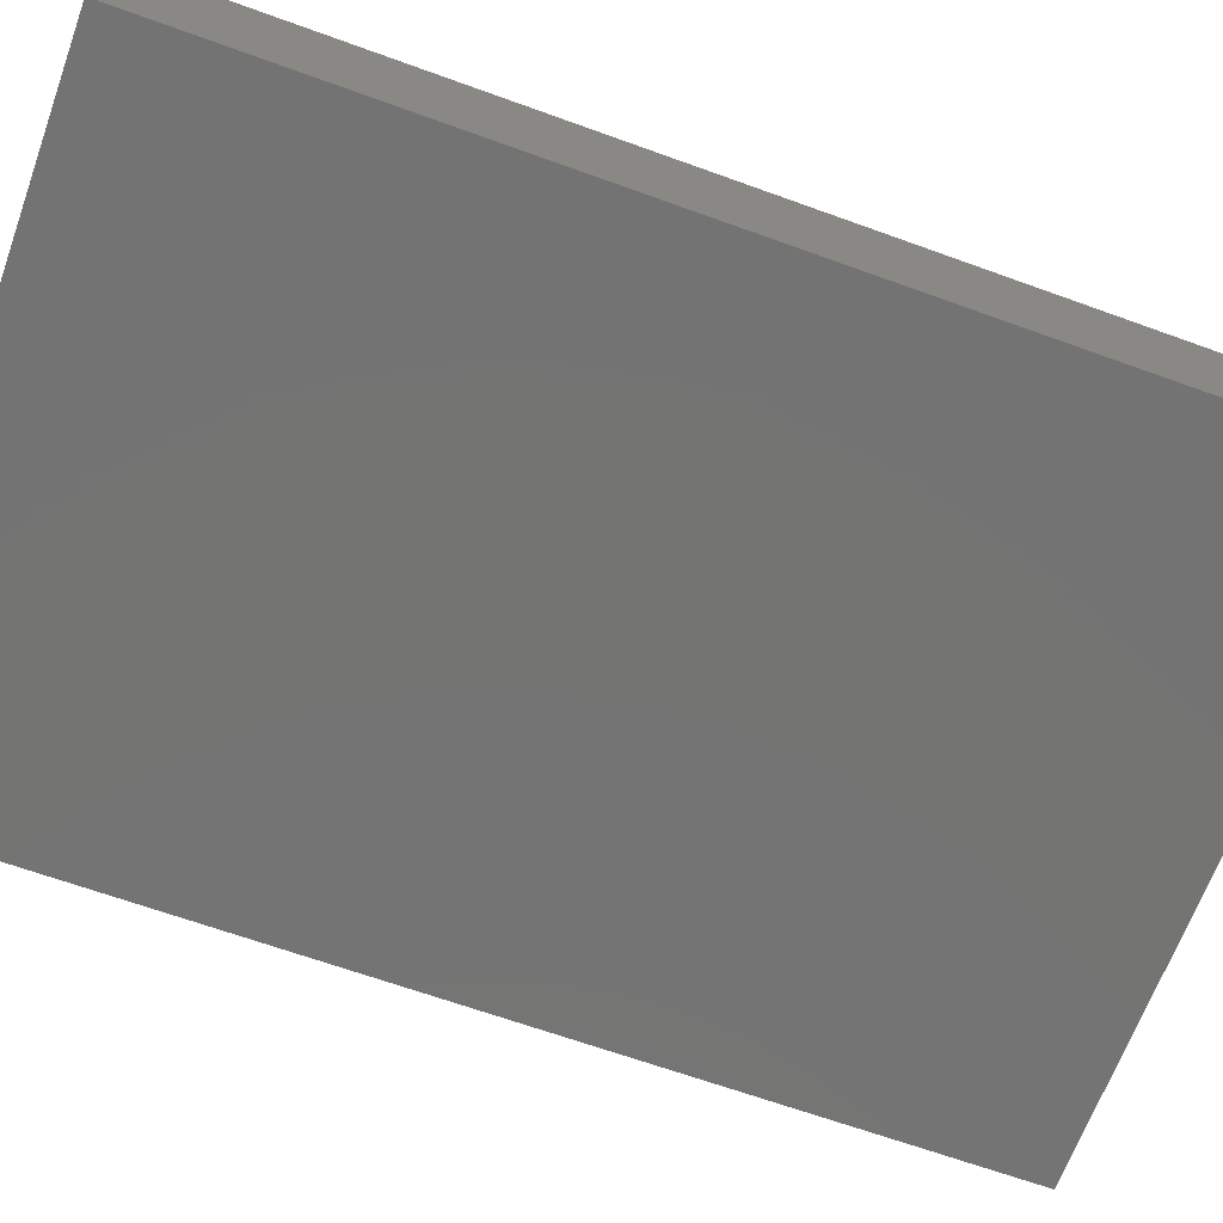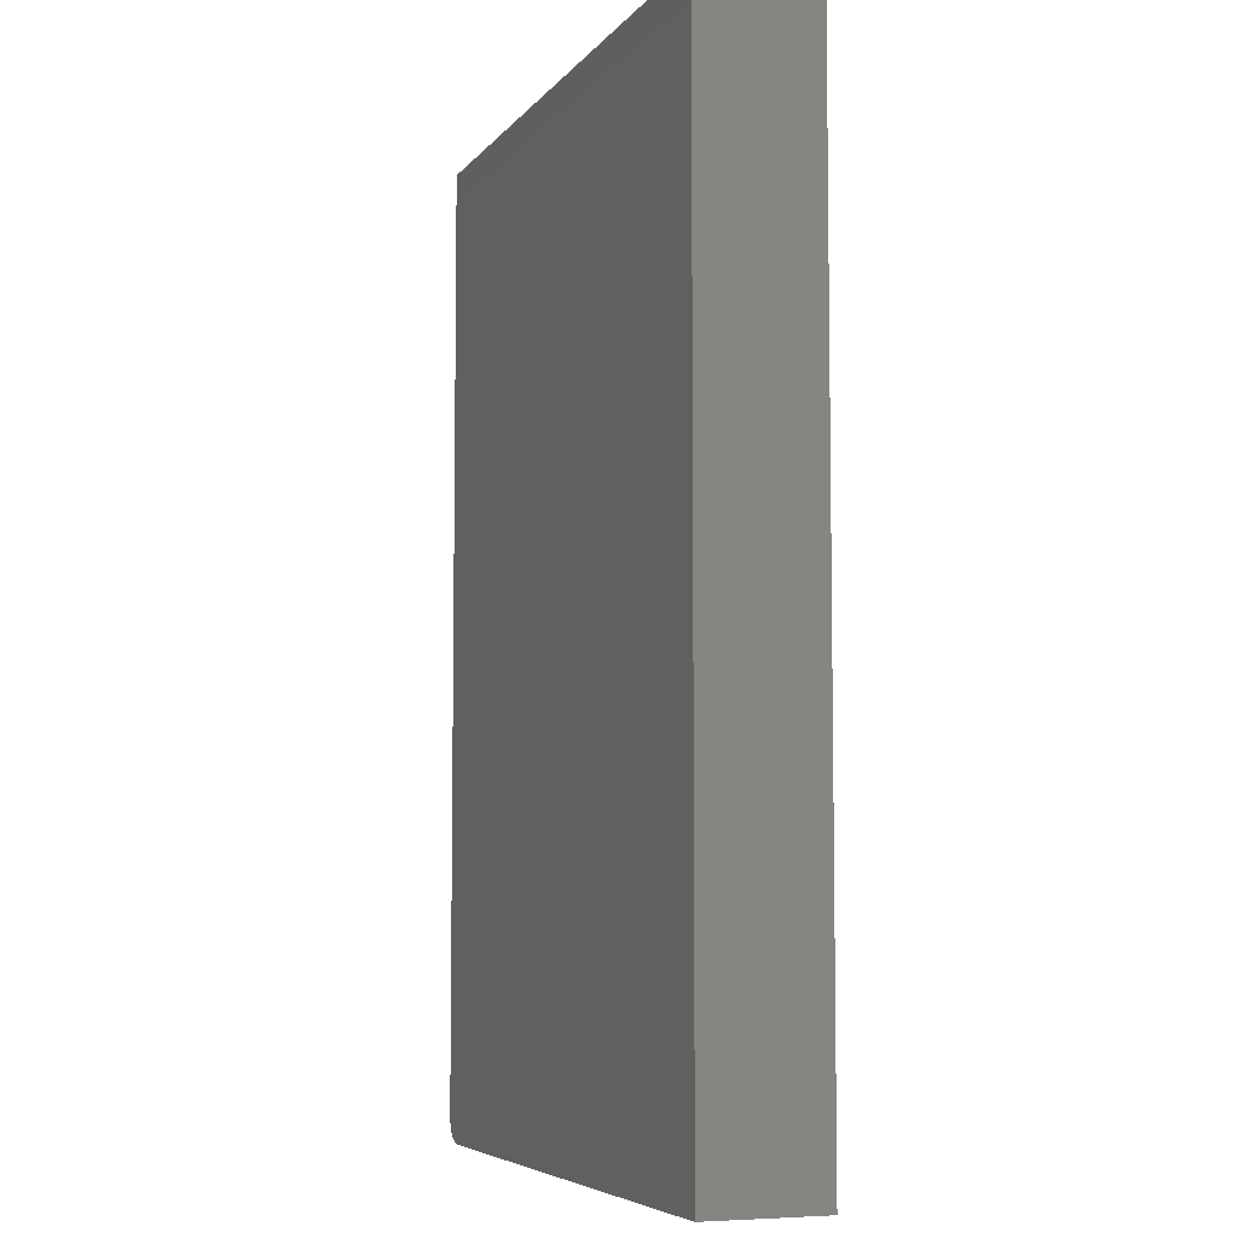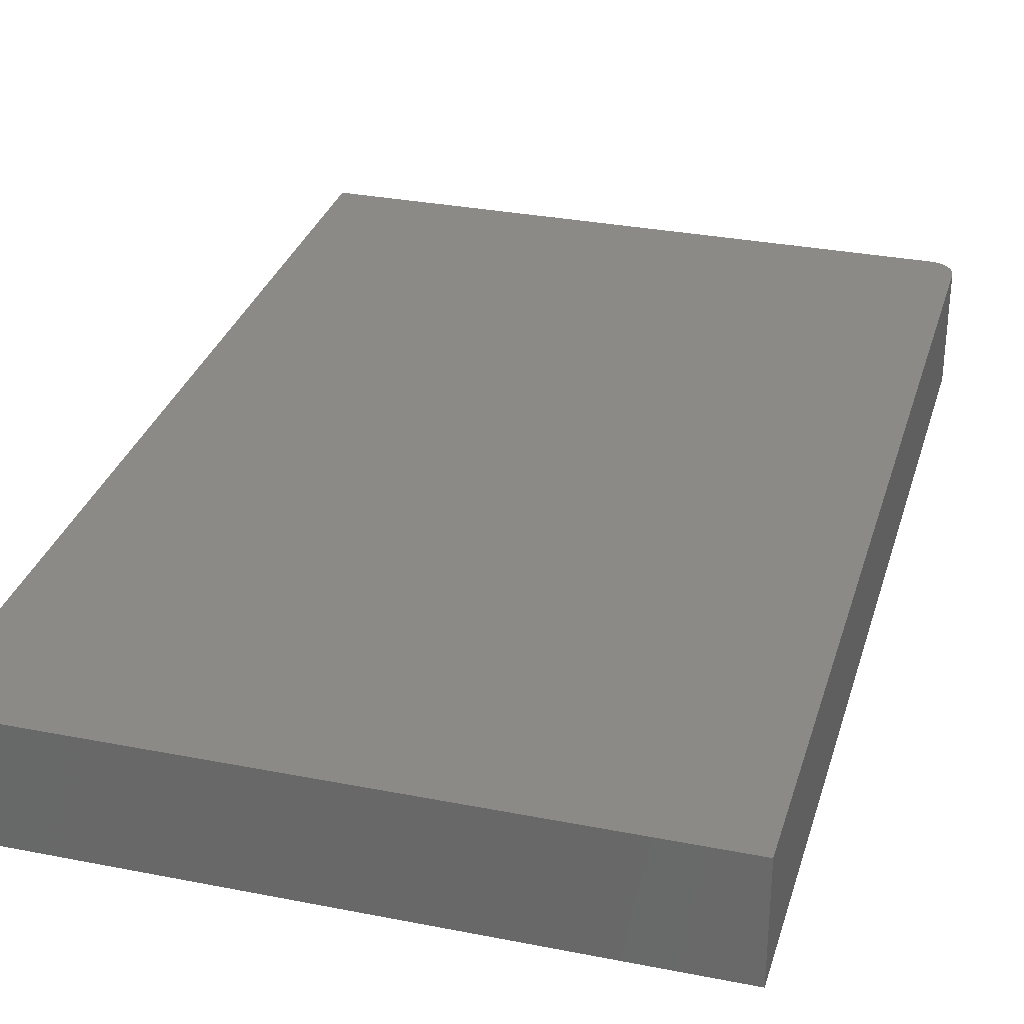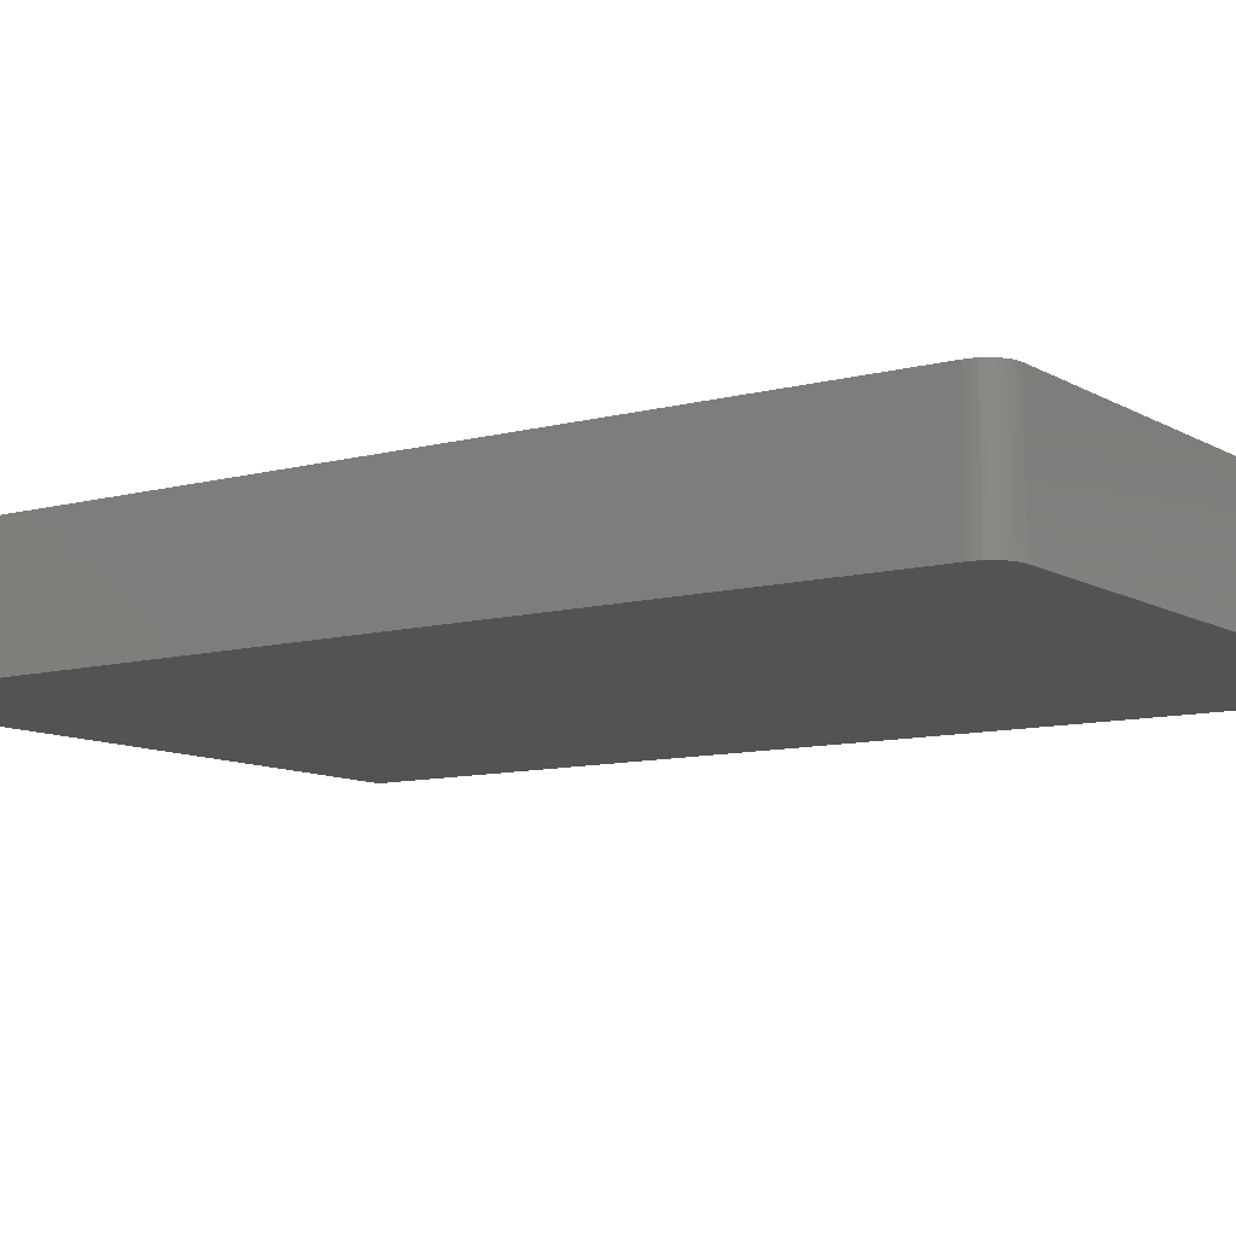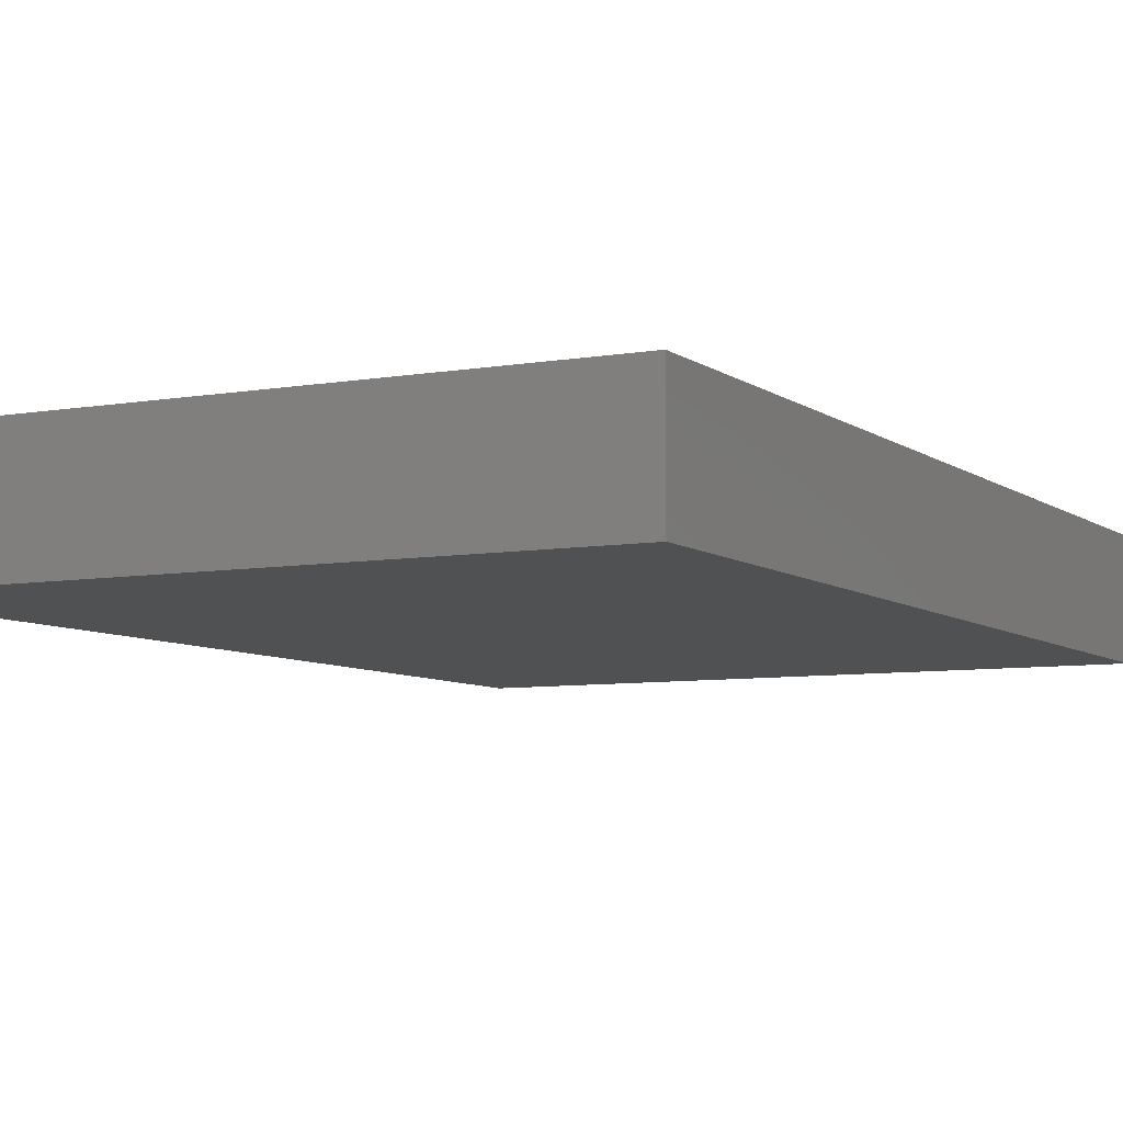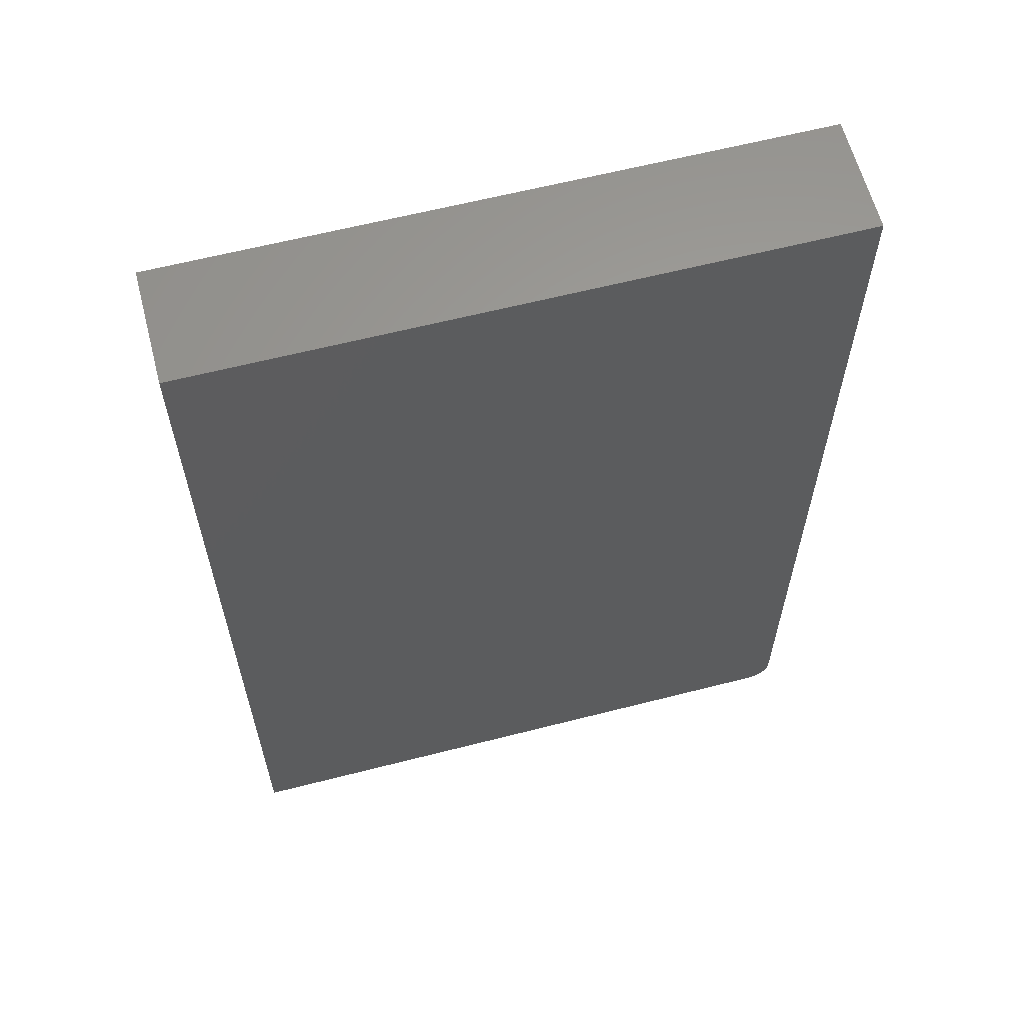
<metadata>
{"format":"stl","ext":"stl","renderer":"f3d","projection":"perspective","resolution":1024,"background":"white","views":[{"elev":-66.0,"azim":70.0,"up":"+Z"},{"elev":-6.1,"azim":69.8,"up":"+Y"},{"elev":31.1,"azim":-164.3,"up":"+Z"},{"elev":-9.7,"azim":-55.2,"up":"+Z"},{"elev":-6.9,"azim":27.4,"up":"+Z"},{"elev":61.8,"azim":165.4,"up":"+Y"}]}
</metadata>
<code>
# stl→obj: 24 verts, 44 faces
v -0.4807 -0.7386 0.1797
v -0.4892 -0.7259 0.1797
v -0.4856 -0.7326 0.1797
v 0.5025 0.75 0.1797
v -0.4922 0.75 0.1797
v -0.4922 -0.7109 0.1797
v -0.4914 -0.7186 0.1797
v 0.5025 -0.75 0.1797
v -0.4748 -0.7434 0.1797
v -0.4681 -0.747 0.1797
v -0.4607 -0.7492 0.1797
v -0.4531 -0.75 0.1797
v -0.4856 -0.7326 0
v -0.4892 -0.7259 0
v -0.4807 -0.7386 0
v 0.5025 0.75 0
v 0.5025 -0.75 0
v -0.4914 -0.7186 0
v -0.4922 -0.7109 0
v -0.4922 0.75 0
v -0.4531 -0.75 0
v -0.4607 -0.7492 0
v -0.4681 -0.747 0
v -0.4748 -0.7434 0
f 1 2 3
f 4 5 6
f 4 6 7
f 4 7 8
f 7 2 1
f 7 1 9
f 7 9 10
f 7 10 11
f 7 11 12
f 7 12 8
f 13 14 15
f 16 17 18
f 16 18 19
f 16 19 20
f 18 17 21
f 18 21 22
f 18 22 23
f 18 23 24
f 18 24 15
f 18 15 14
f 5 20 6
f 6 20 19
f 12 21 8
f 8 21 17
f 21 12 22
f 22 12 11
f 22 11 23
f 23 11 10
f 23 10 24
f 24 10 9
f 24 9 15
f 15 9 1
f 15 1 13
f 13 1 3
f 13 3 14
f 14 3 2
f 14 2 18
f 18 2 7
f 18 7 19
f 19 7 6
f 4 16 5
f 5 16 20
f 8 17 4
f 4 17 16

</code>
